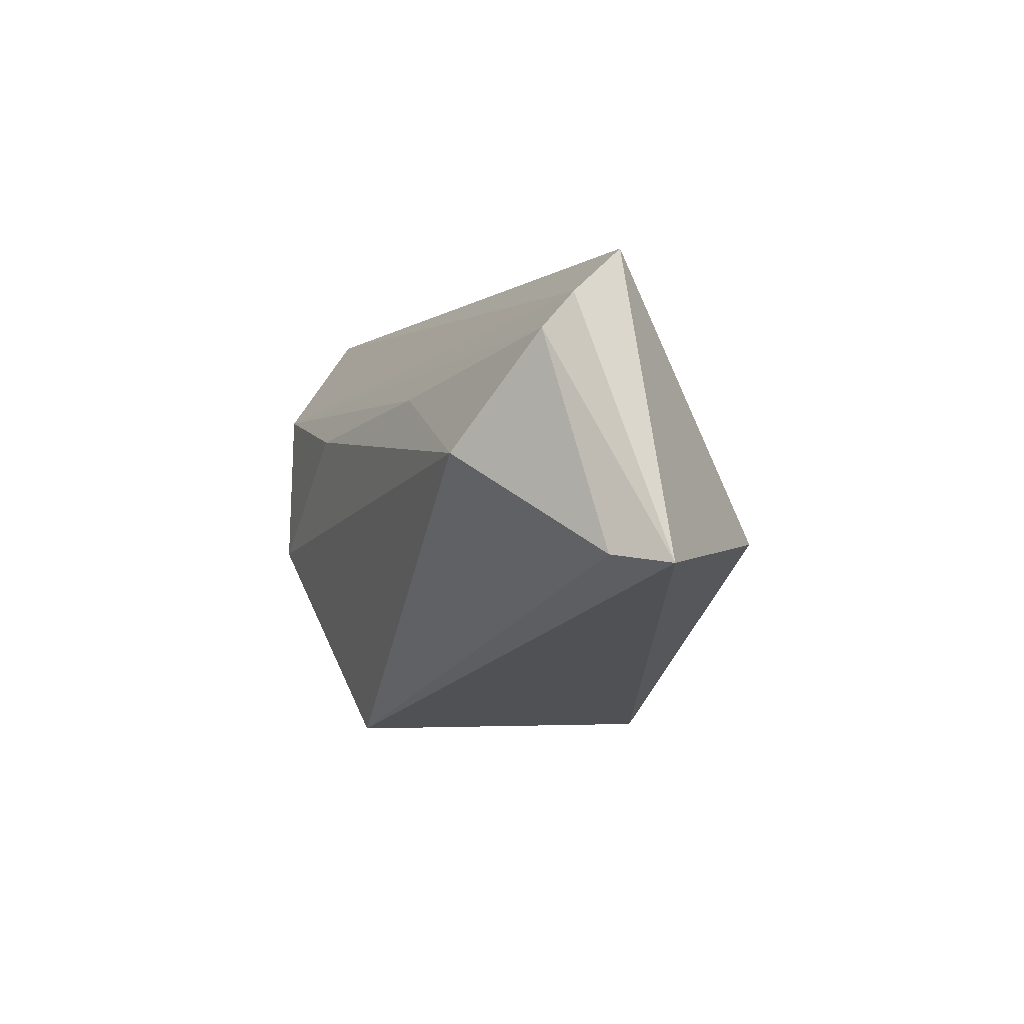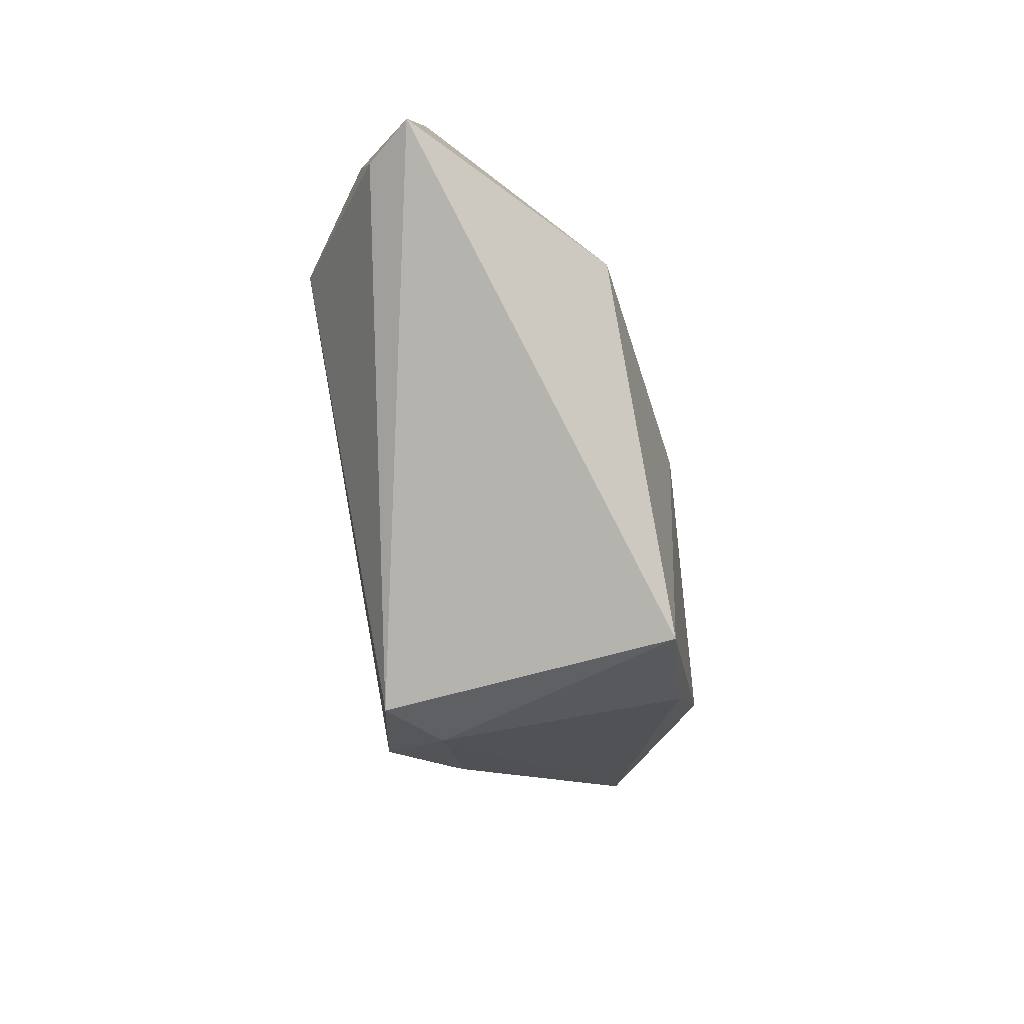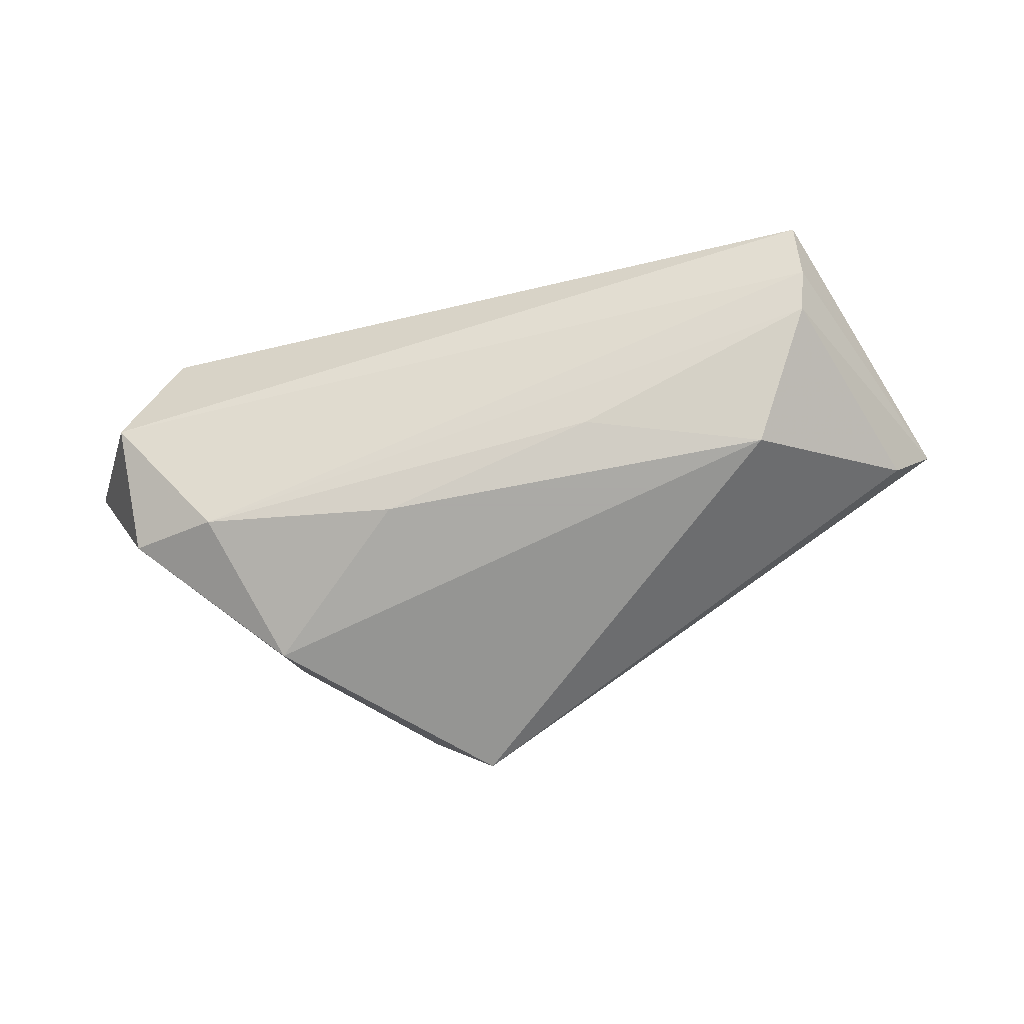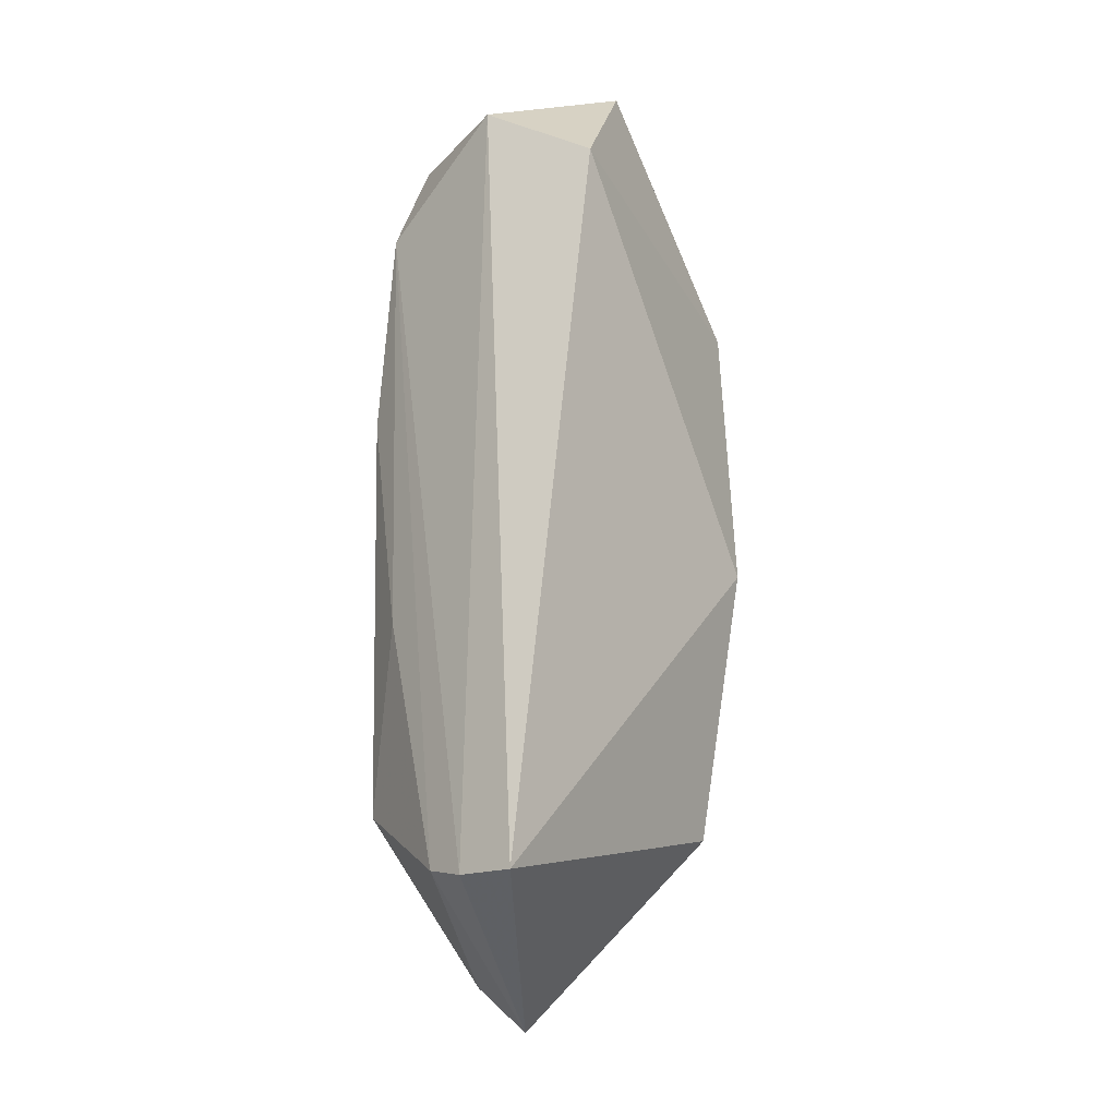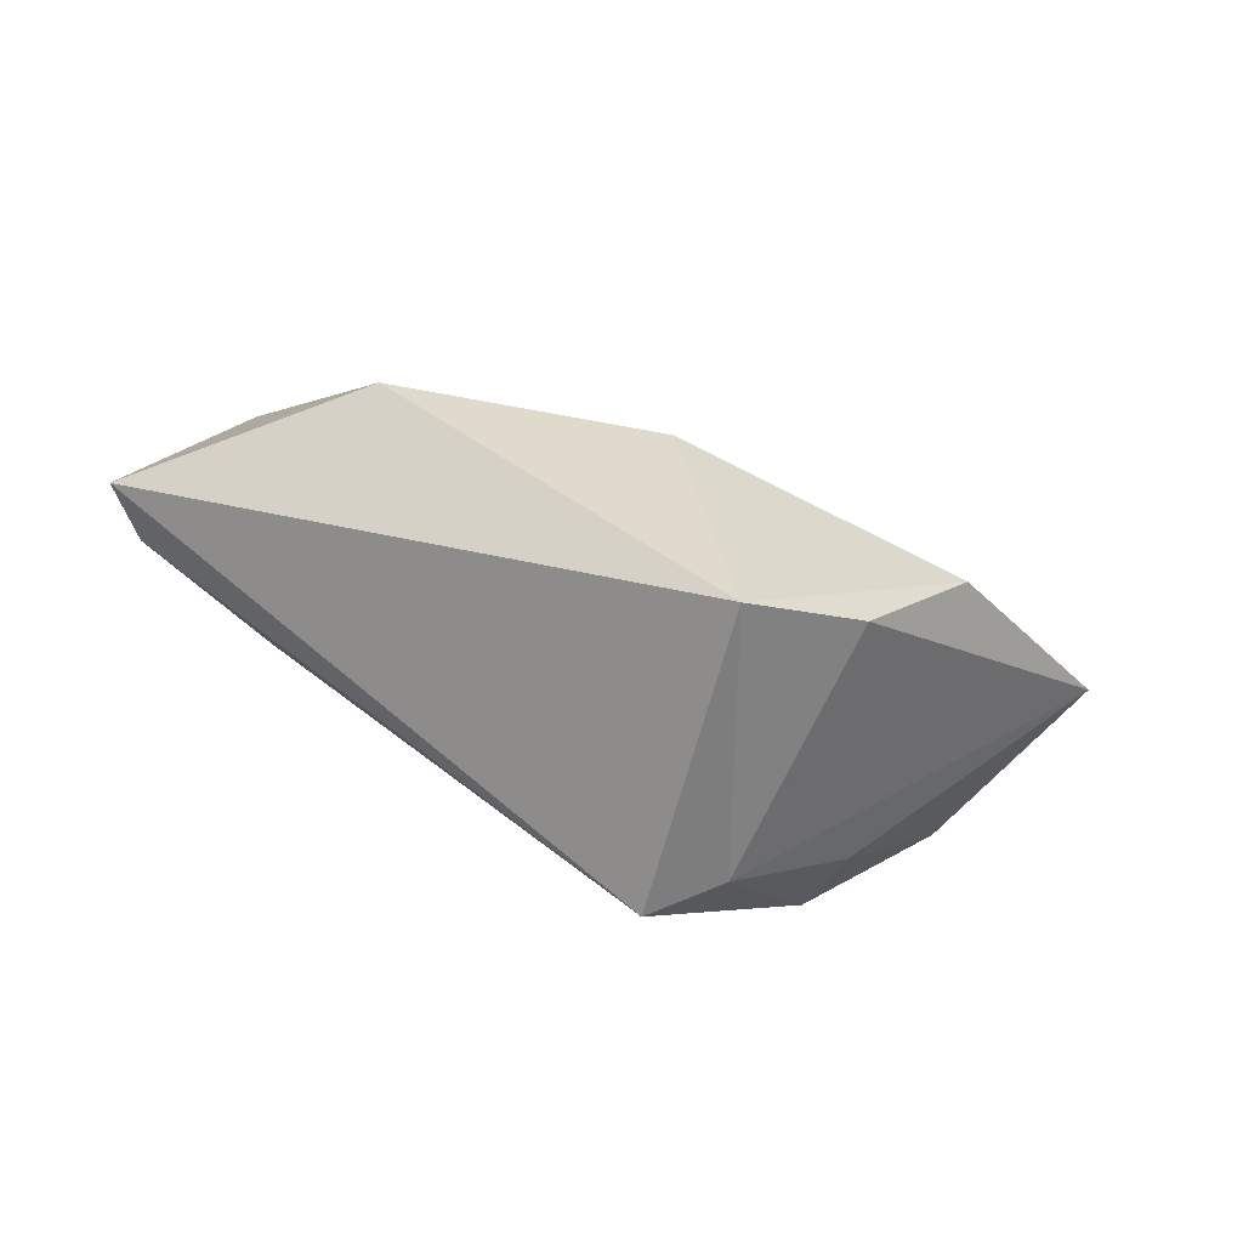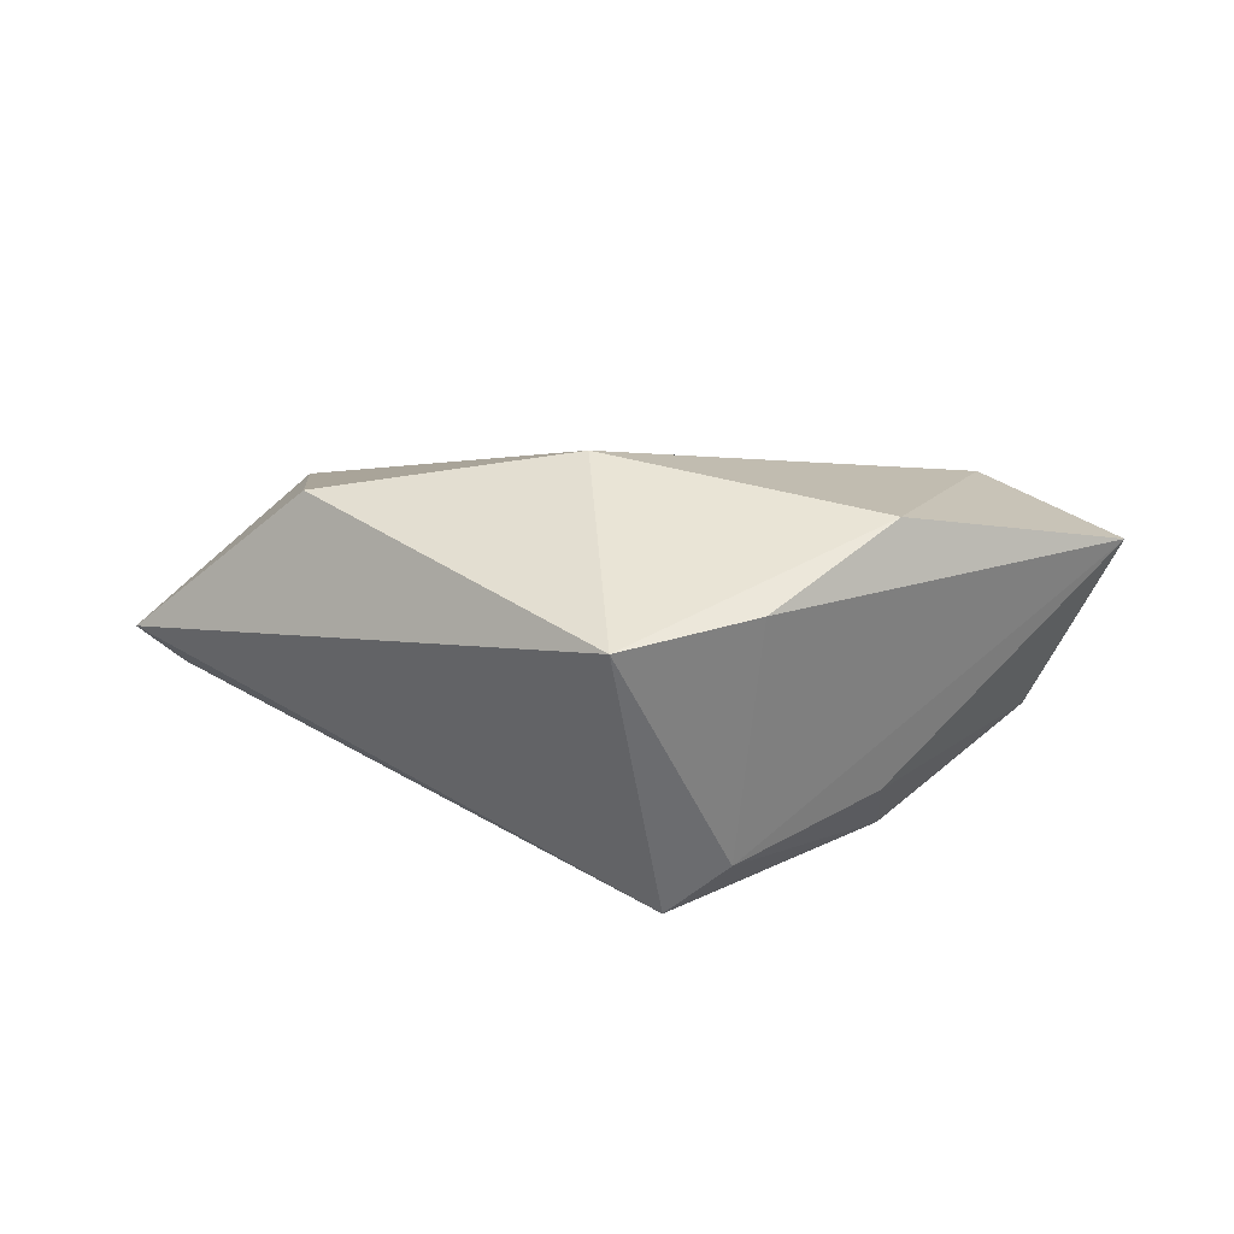
<metadata>
{"format":"obj","ext":"obj","renderer":"f3d","projection":"perspective","resolution":1024,"background":"white","views":[{"elev":0.5,"azim":-112.5,"up":"+Y"},{"elev":-61.6,"azim":-82.1,"up":"+Y"},{"elev":-75.7,"azim":-166.3,"up":"+Z"},{"elev":69.3,"azim":-90.9,"up":"+Y"},{"elev":-64.6,"azim":-23.7,"up":"+Y"},{"elev":38.9,"azim":9.2,"up":"+Z"}]}
</metadata>
<code>
v 0.009109 -0.03286 -0.01669
v -0.04898 0.02505 -0.01015
v 0.04944 0.0251 -0.006629
v 0.03284 -0.01476 -0.01009
v 0.0168 -0.03013 -0.01029
v -0.01526 0.01346 -0.01884
v -0.04954 0.03026 -0.00437
v 0.03825 0.01215 -0.01913
v 0.04104 0.03026 0.006282
v 0.01875 -0.02375 0.02205
v 0.0497 0.00989 -0.01506
v -0.005057 0.0003574 0.02488
v 0.05923 0.01271 0.01044
v -0.04753 0.02075 -0.01365
v -0.03849 -0.005499 0.01945
v 0.002964 -0.03329 0.02242
v 0.01334 0.008556 -0.02155
v 0.0328 -0.008263 -0.02155
v 0.03212 -0.006219 0.02433
v -0.06196 -0.006794 -0.003369
v -0.03769 0.006009 -0.02155
v -0.0565 -0.005904 -0.009101
f 19 12 16
f 20 16 15
f 16 12 15
f 13 5 4
f 4 5 18
f 1 16 20
f 1 5 16
f 18 5 1
f 1 21 18
f 13 19 10
f 10 19 16
f 10 5 13
f 16 5 10
f 7 15 12
f 20 15 7
f 22 1 20
f 21 1 22
f 18 21 17
f 17 8 18
f 18 8 11
f 11 4 18
f 11 8 3
f 13 4 11
f 11 3 13
f 9 7 12
f 3 7 9
f 13 3 9
f 9 19 13
f 12 19 9
f 21 22 14
f 14 22 20
f 8 17 6
f 6 14 8
f 6 17 21
f 21 14 6
f 3 8 2
f 8 14 2
f 2 7 3
f 20 7 2
f 2 14 20

</code>
